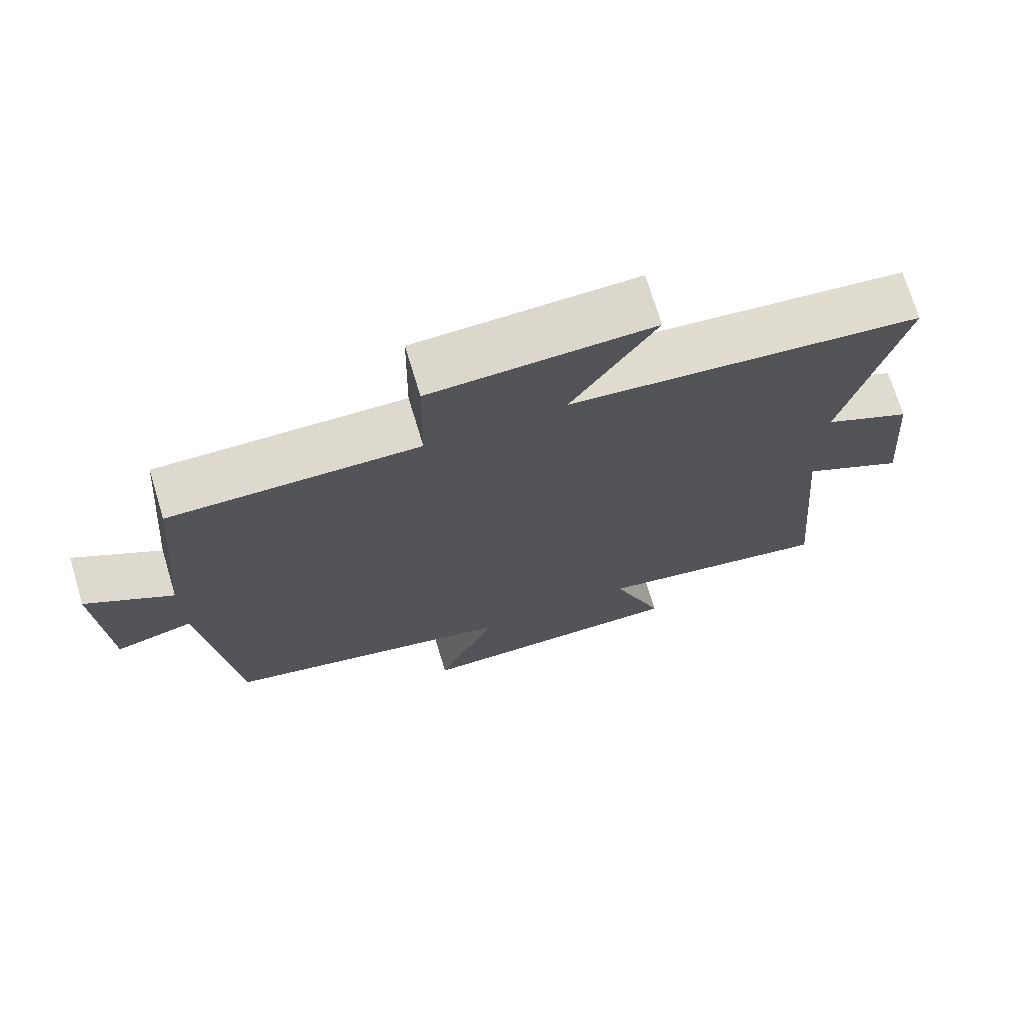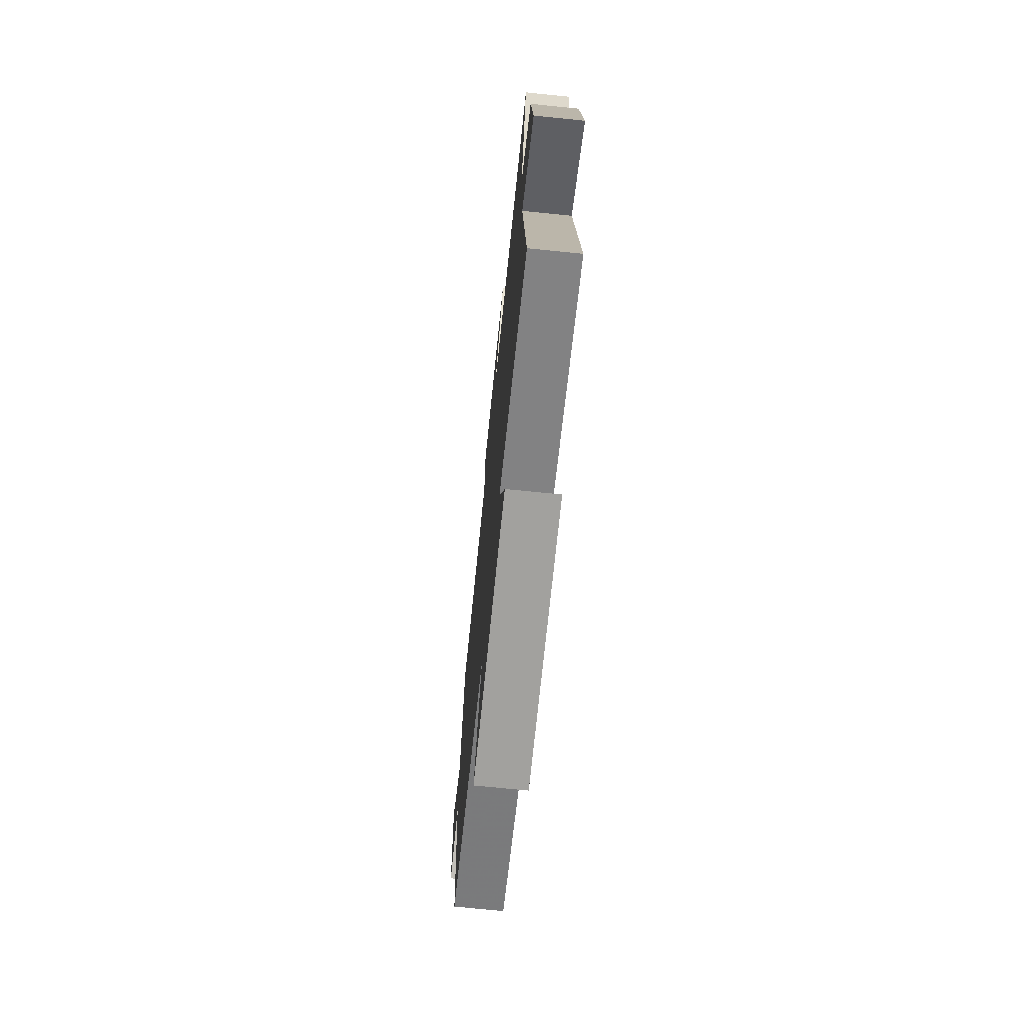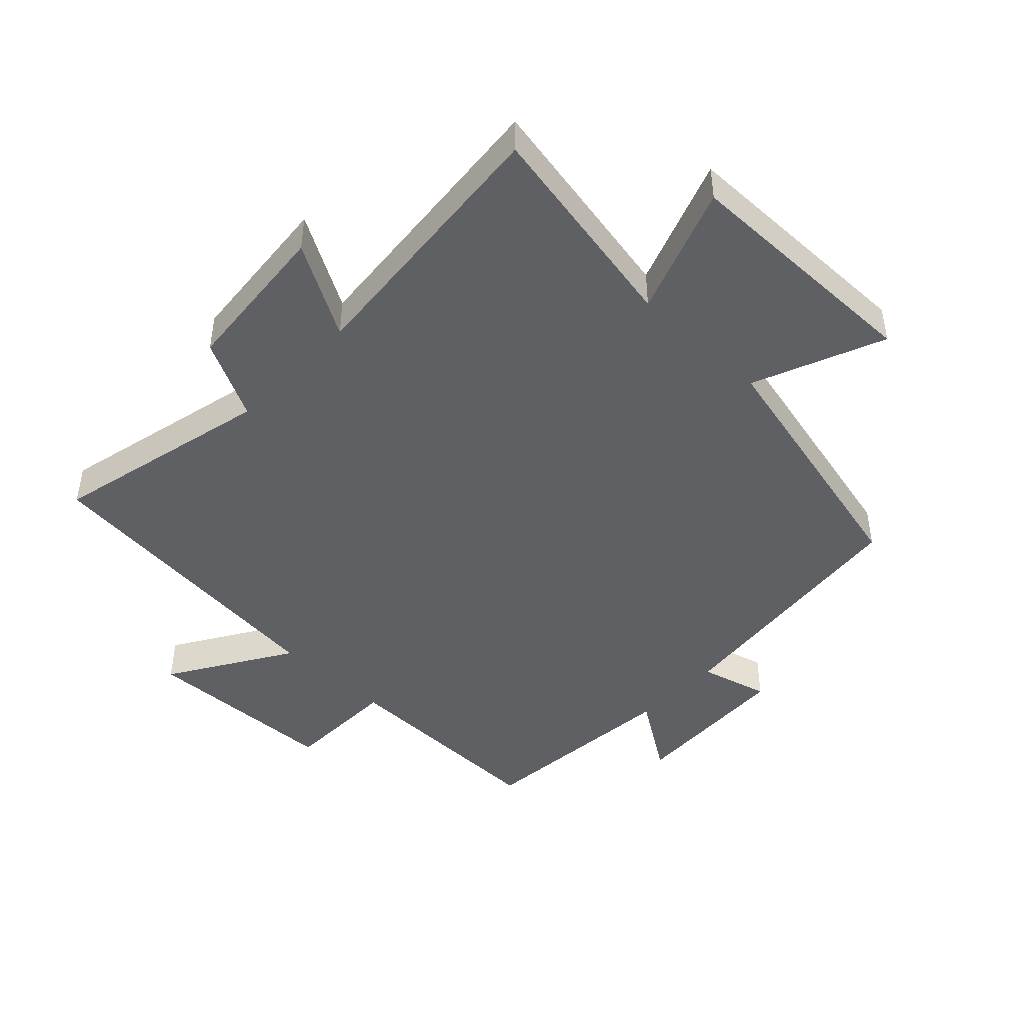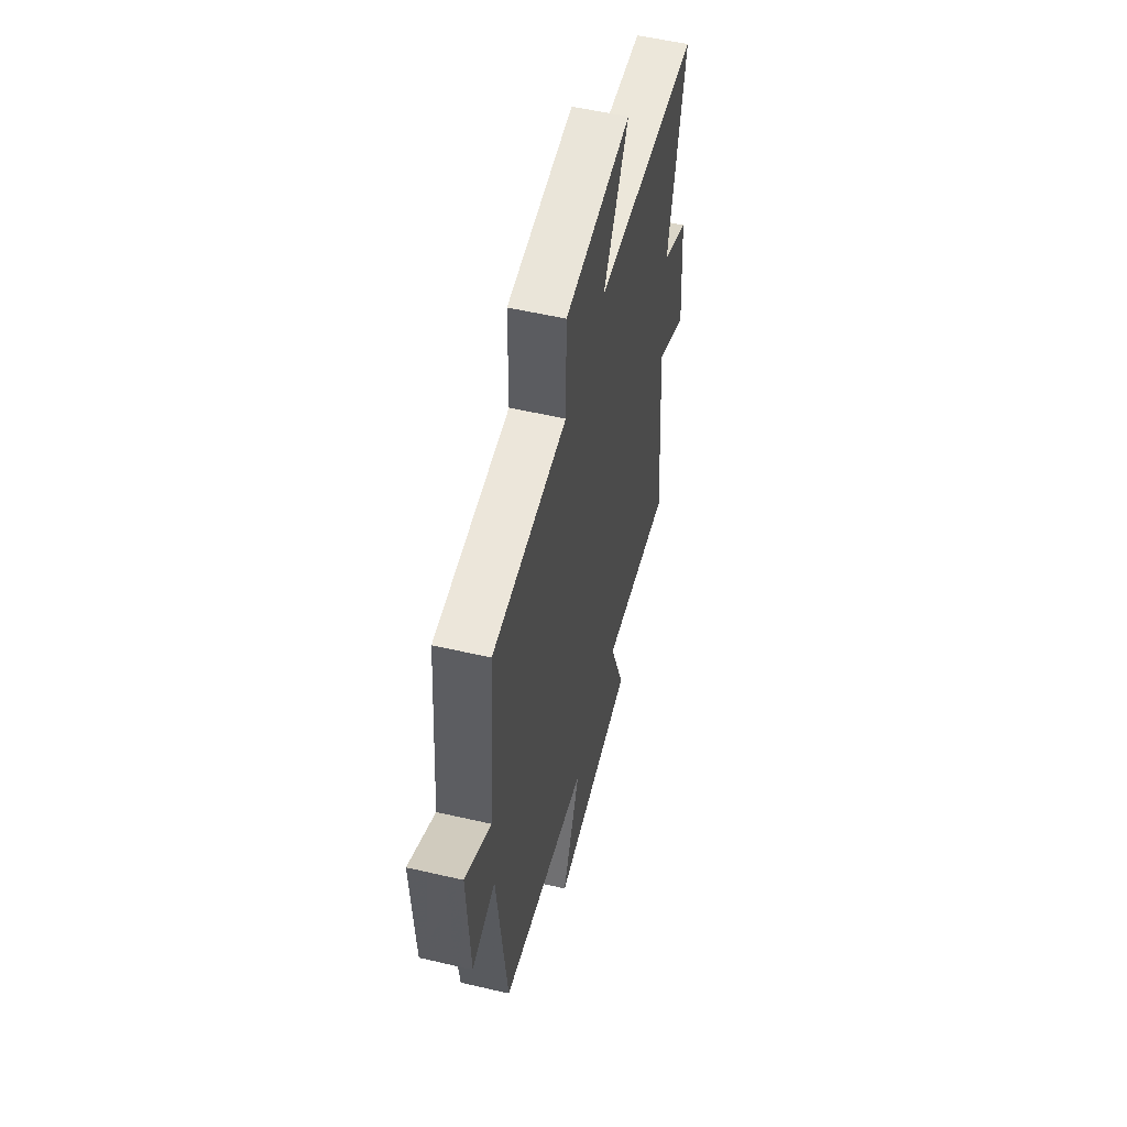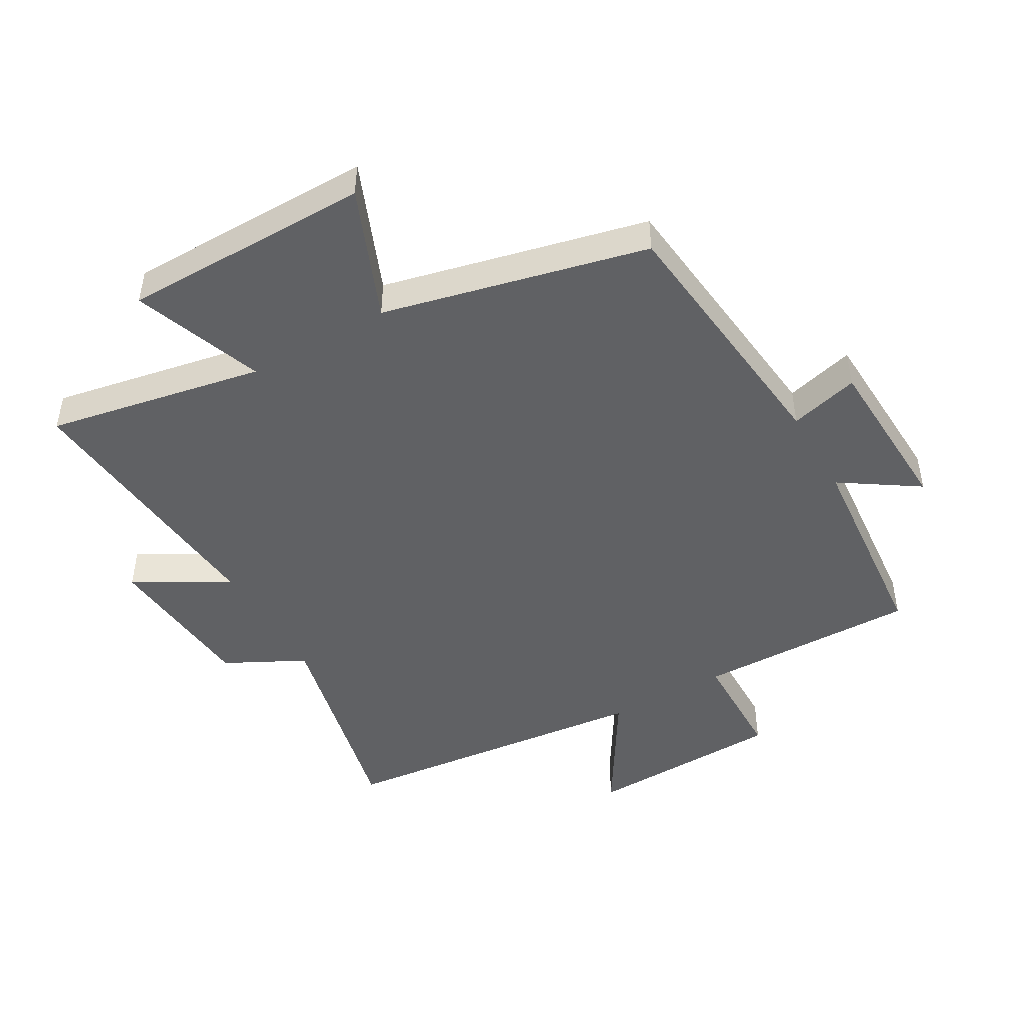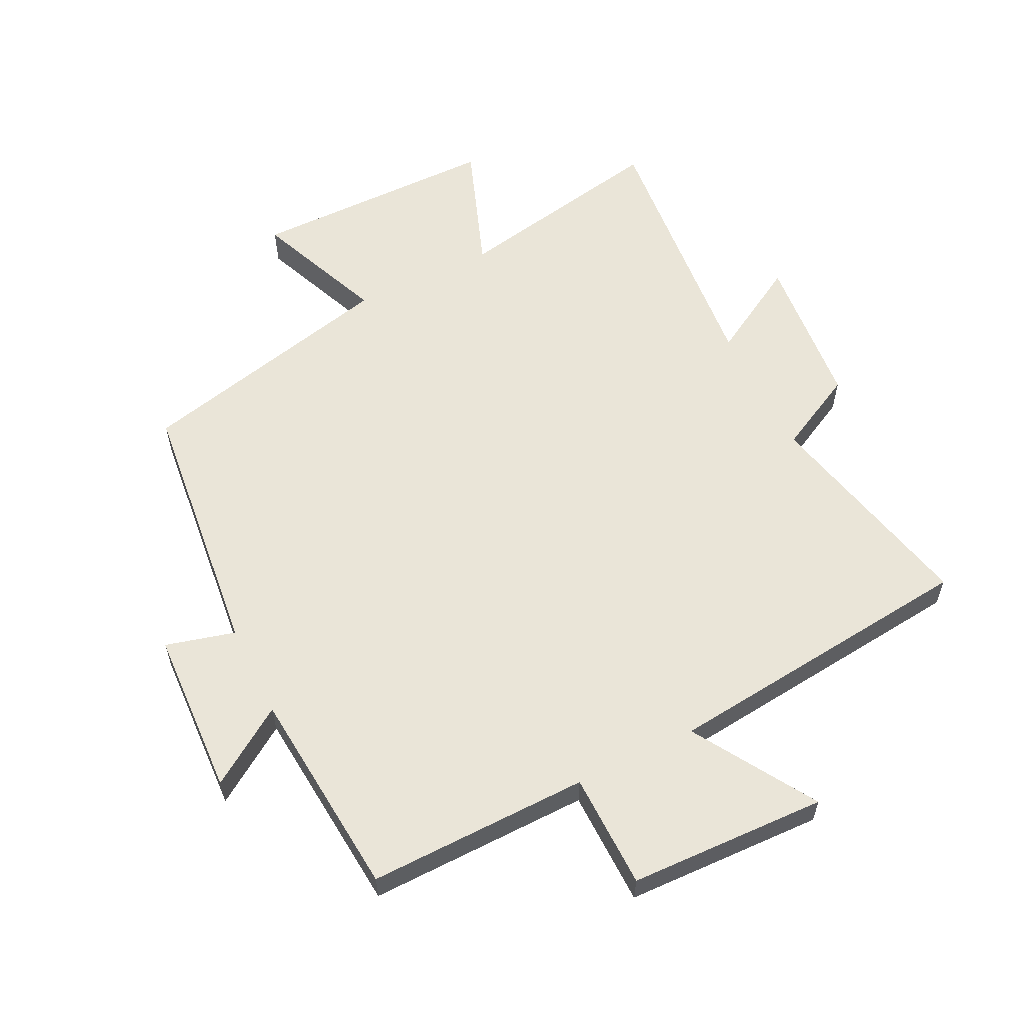
<metadata>
{"format":"obj","ext":"obj","renderer":"f3d","projection":"perspective","resolution":1024,"background":"white","views":[{"elev":72.2,"azim":-16.9,"up":"+Z"},{"elev":-71.7,"azim":84.2,"up":"+Z"},{"elev":-45.1,"azim":136.4,"up":"+Y"},{"elev":55.7,"azim":-76.3,"up":"+Z"},{"elev":-46.9,"azim":-150.1,"up":"+Y"},{"elev":58.8,"azim":-26.2,"up":"+Y"}]}
</metadata>
<code>
v 0.581 0.07 0.446
v 0.5 0.07 0.095
v 0.626 0.07 0.03
v 0.648 0.07 -0.218
v 0.5 0.07 -0.133
v 0.539 0.07 -0.566
v 0.196 0.07 -0.5
v 0.271 0.07 -0.705
v -0.123 0.07 -0.707
v -0.038 0.07 -0.5
v -0.455 0.07 -0.401
v -0.5 0.07 0.019
v -0.61 0.07 -0.01
v -0.622 0.07 0.254
v -0.5 0.07 0.173
v -0.47 0.07 0.506
v -0.119 0.07 0.5
v -0.116 0.07 0.683
v 0.198 0.07 0.693
v 0.079 0.07 0.5
v 0.581 0 0.446
v 0.5 0 0.095
v 0.626 0 0.03
v 0.648 0 -0.218
v 0.5 0 -0.133
v 0.539 0 -0.566
v 0.196 0 -0.5
v 0.271 0 -0.705
v -0.123 0 -0.707
v -0.038 0 -0.5
v -0.455 0 -0.401
v -0.5 0 0.019
v -0.61 0 -0.01
v -0.622 0 0.254
v -0.5 0 0.173
v -0.47 0 0.506
v -0.119 0 0.5
v -0.116 0 0.683
v 0.198 0 0.693
v 0.079 0 0.5
f 17 18 19 20
f 17 20 1 2
f 15 16 17 2
f 12 13 14 15
f 15 2 3
f 12 15 3
f 11 12 3
f 10 11 3
f 7 8 9 10
f 7 10 3
f 5 6 7
f 5 7 3
f 3 4 5
f 40 39 38 37
f 22 21 40 37
f 22 37 36 35
f 35 34 33 32
f 23 22 35
f 23 35 32
f 23 32 31
f 23 31 30
f 30 29 28 27
f 23 30 27
f 27 26 25
f 23 27 25
f 25 24 23
f 1 21 22 2
f 2 22 23 3
f 3 23 24 4
f 4 24 25 5
f 5 25 26 6
f 6 26 27 7
f 7 27 28 8
f 8 28 29 9
f 9 29 30 10
f 10 30 31 11
f 11 31 32 12
f 12 32 33 13
f 13 33 34 14
f 14 34 35 15
f 15 35 36 16
f 16 36 37 17
f 17 37 38 18
f 18 38 39 19
f 19 39 40 20
f 20 40 21 1

</code>
